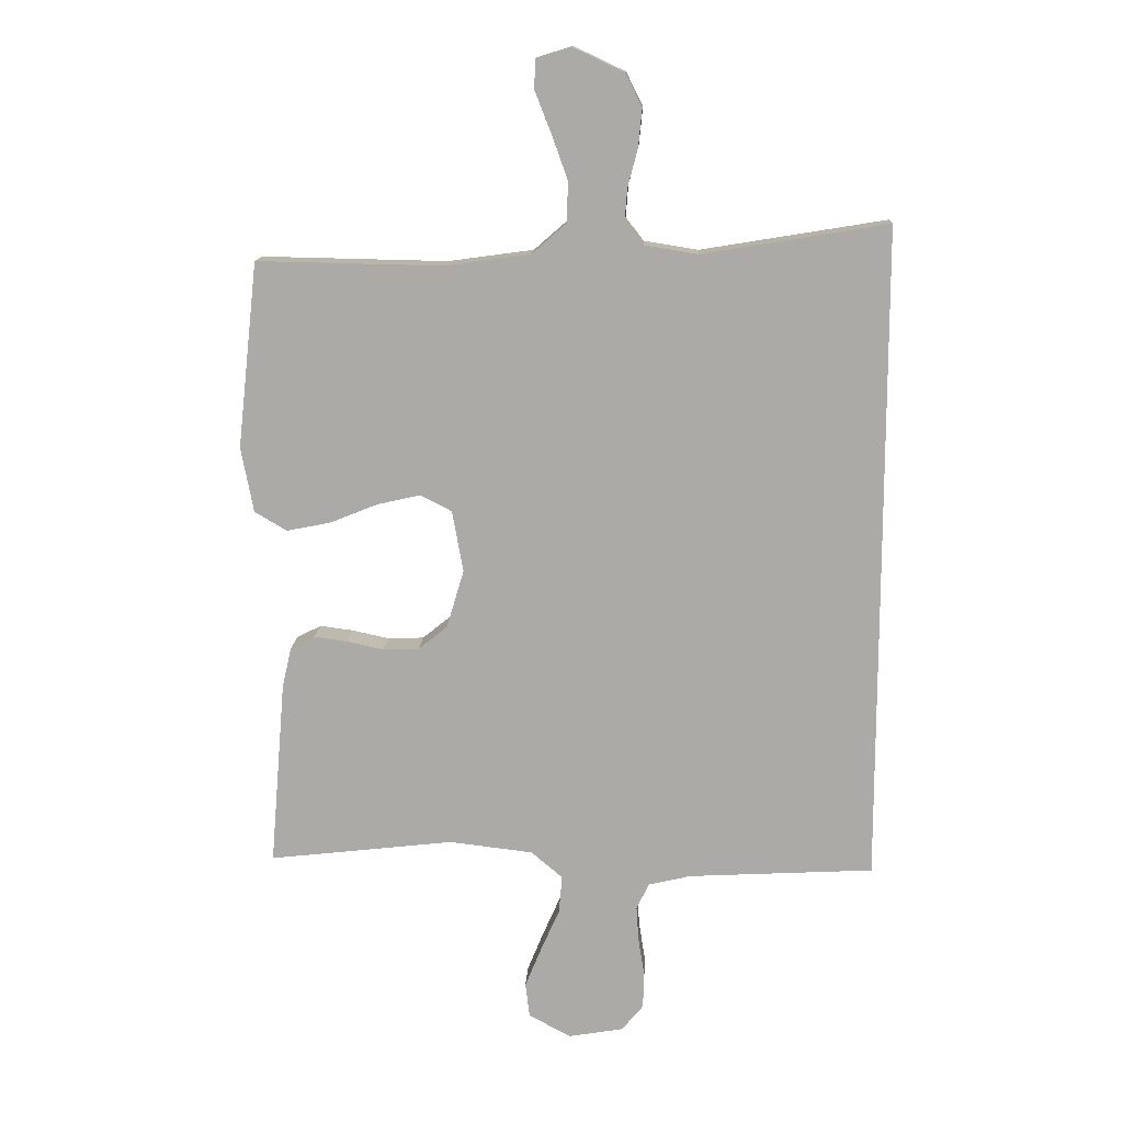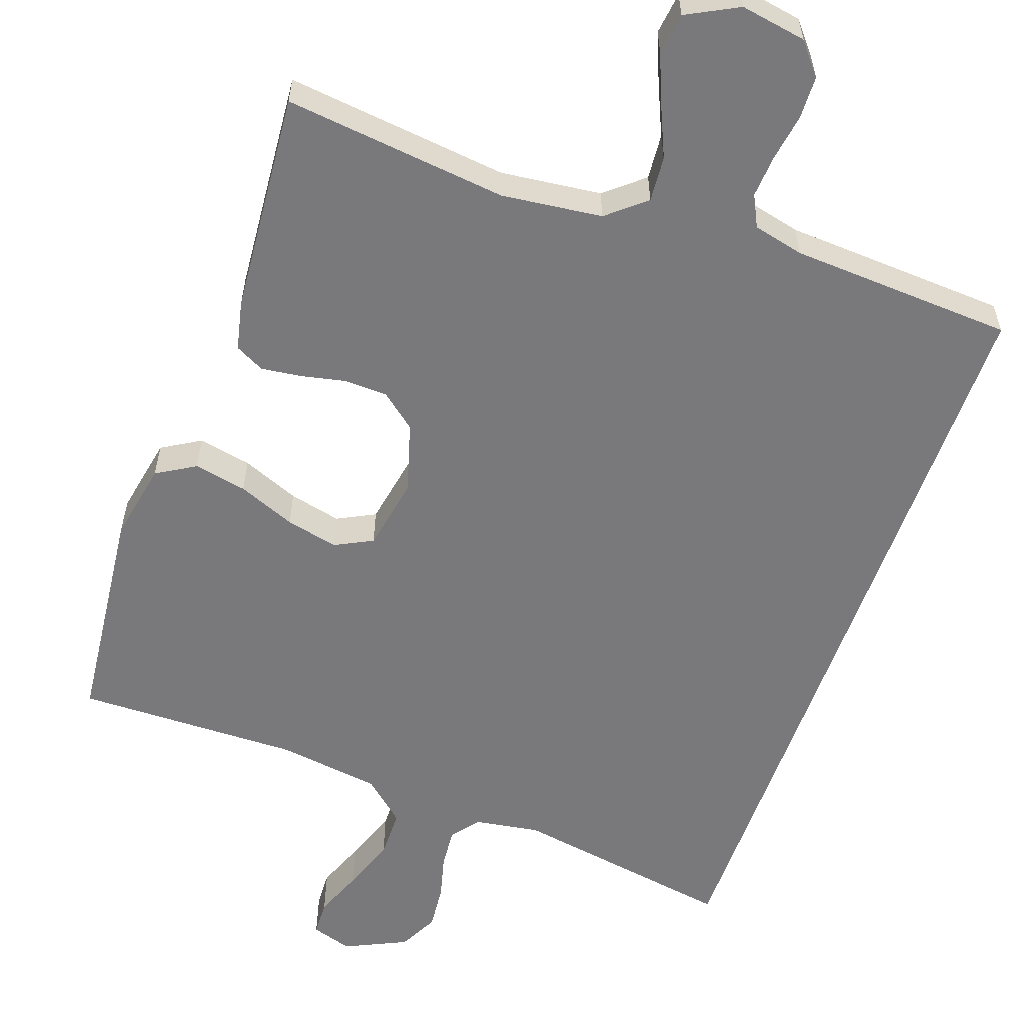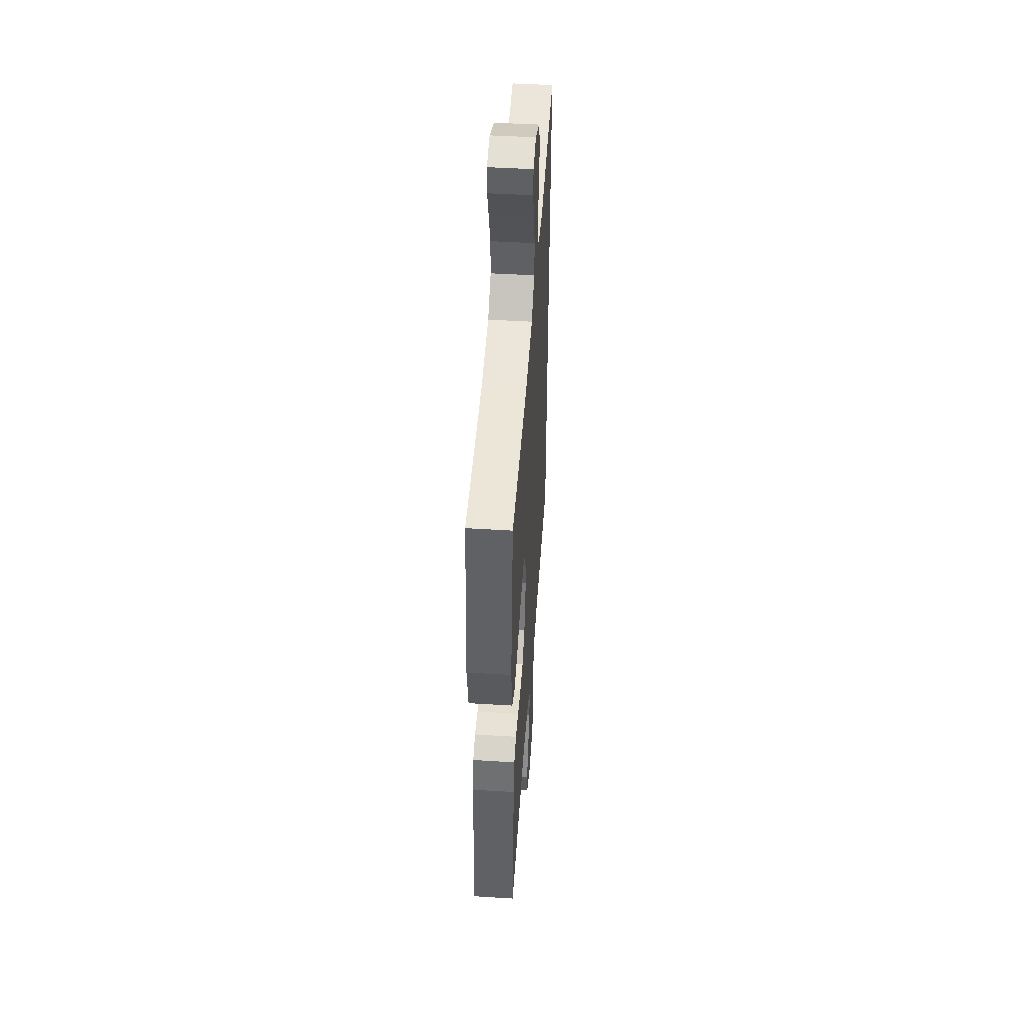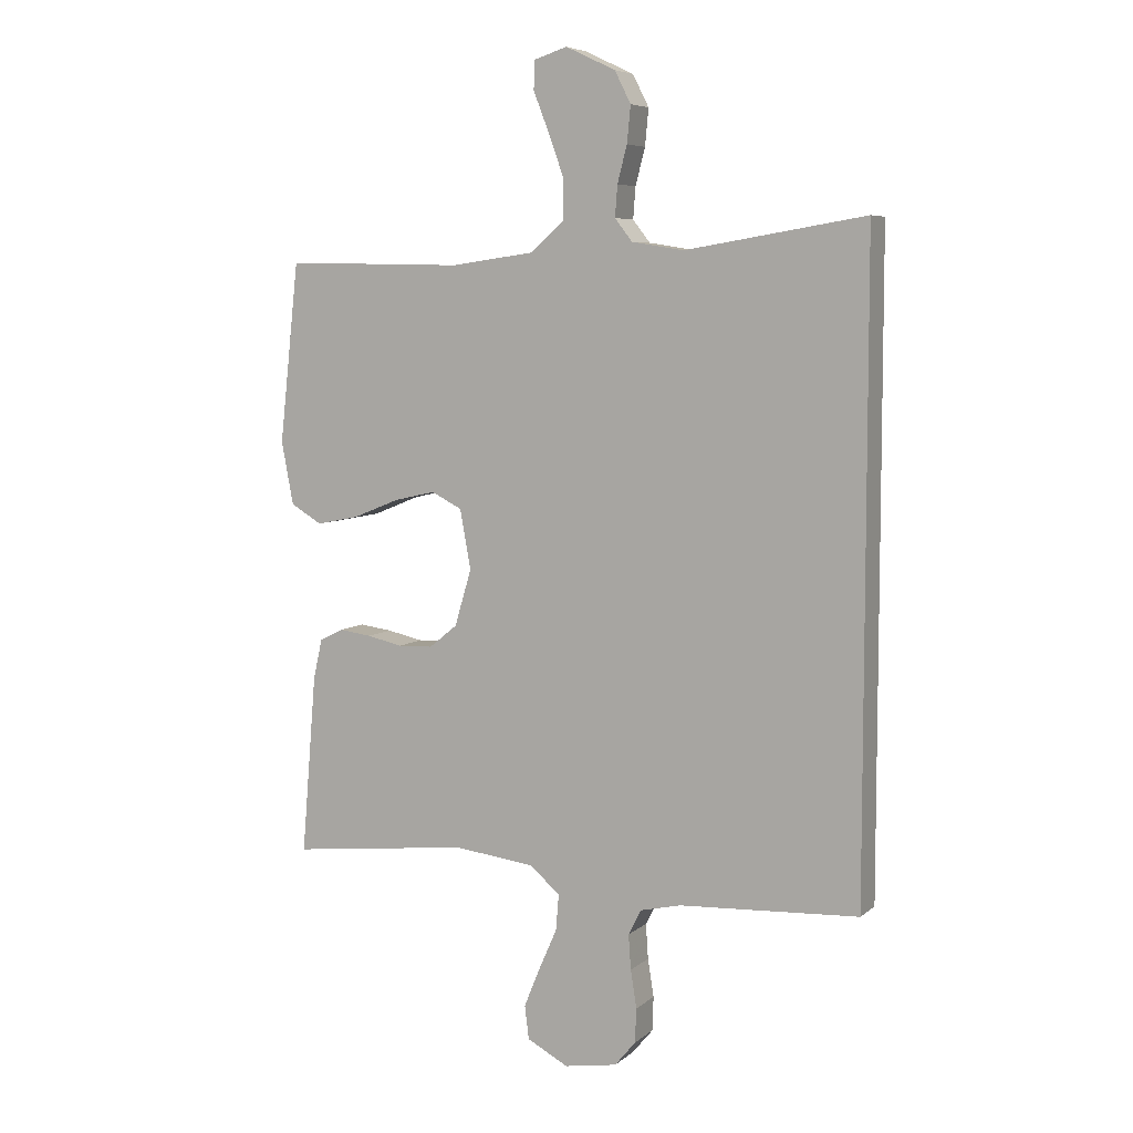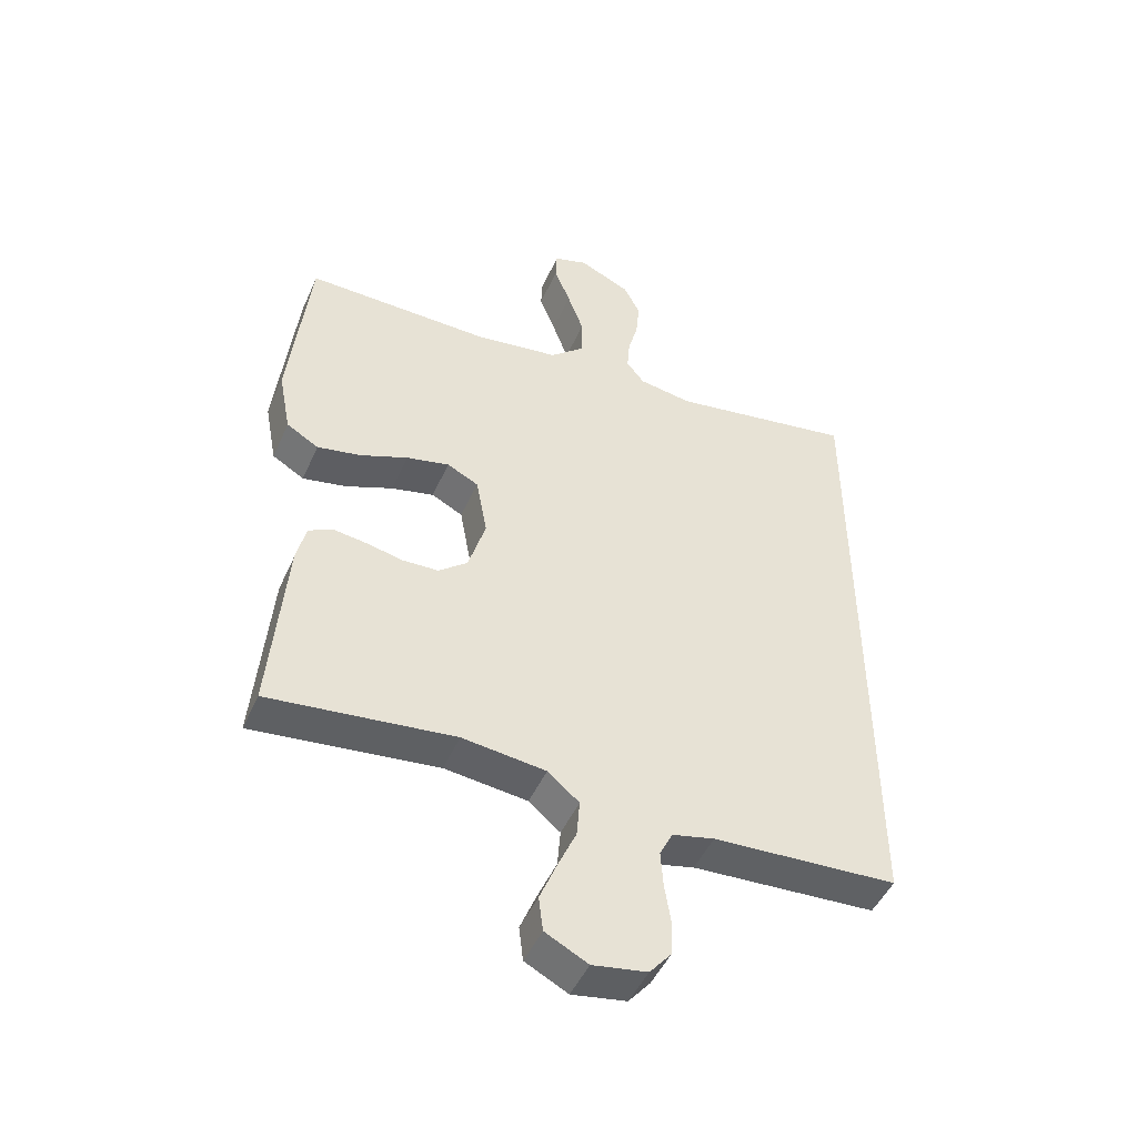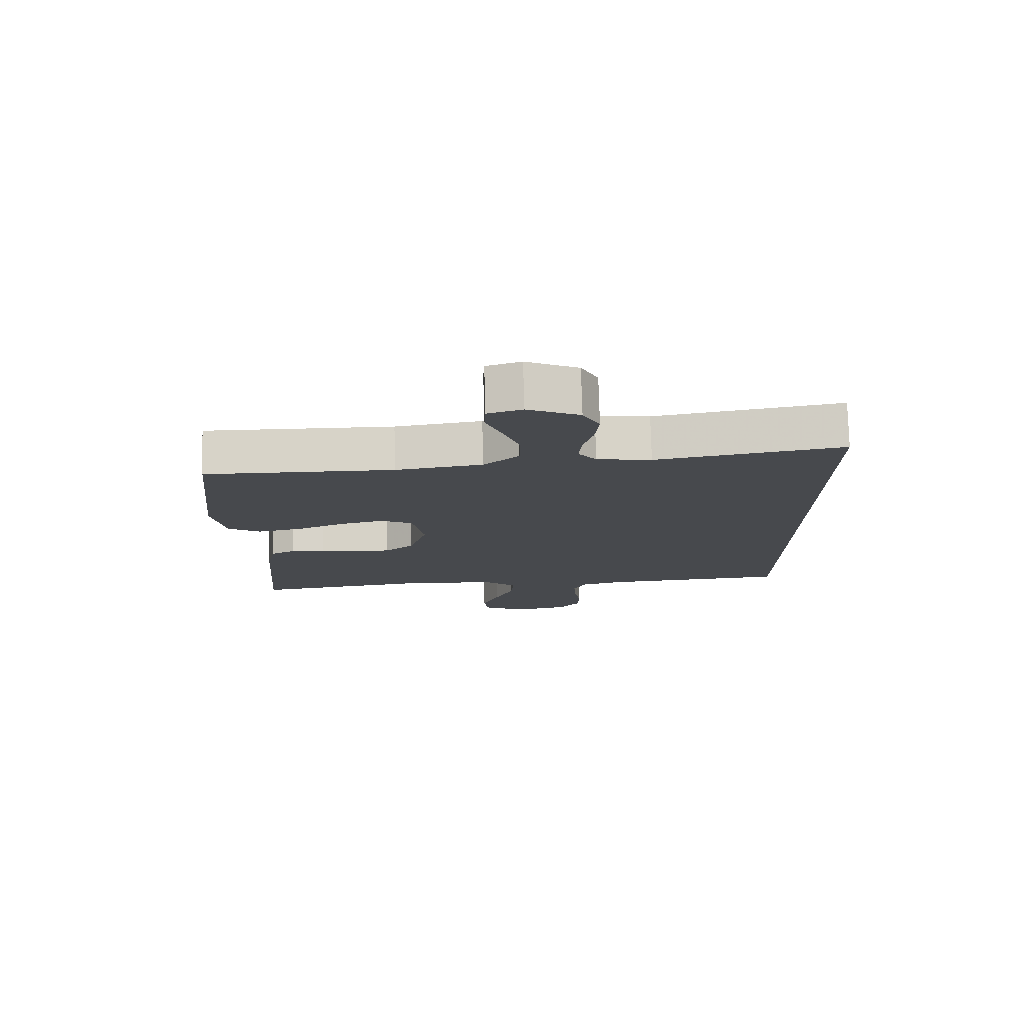
<metadata>
{"format":"obj","ext":"obj","renderer":"f3d","projection":"perspective","resolution":1024,"background":"white","views":[{"elev":13.4,"azim":-177.2,"up":"+Z"},{"elev":-57.9,"azim":160.5,"up":"+Y"},{"elev":47.6,"azim":94.0,"up":"+Z"},{"elev":6.5,"azim":-154.5,"up":"+Z"},{"elev":-47.8,"azim":156.7,"up":"+Z"},{"elev":77.5,"azim":178.4,"up":"+Z"}]}
</metadata>
<code>
v -0.5 0.07 -0.503
v -0.5 0.07 0.563
v -0.2 0.07 0.514
v -0.113 0.07 0.528
v -0.084 0.07 0.565
v -0.088 0.07 0.617
v -0.104 0.07 0.678
v -0.11 0.07 0.739
v -0.083 0.07 0.792
v 0 0.07 0.831
v 0.055 0.07 0.814
v 0.057 0.07 0.766
v 0.031 0.07 0.7
v 0.005 0.07 0.628
v 0.006 0.07 0.562
v 0.062 0.07 0.513
v 0.2 0.07 0.494
v 0.5 0.07 0.5
v 0.533 0.07 0.2
v 0.513 0.07 0.095
v 0.461 0.07 0.064
v 0.39 0.07 0.078
v 0.313 0.07 0.109
v 0.243 0.07 0.125
v 0.192 0.07 0.099
v 0.174 0.07 0
v 0.202 0.07 -0.094
v 0.249 0.07 -0.132
v 0.307 0.07 -0.134
v 0.367 0.07 -0.121
v 0.421 0.07 -0.114
v 0.46 0.07 -0.134
v 0.475 0.07 -0.2
v 0.5 0.07 -0.5
v 0.2 0.07 -0.466
v 0.065 0.07 -0.482
v 0.014 0.07 -0.525
v 0.019 0.07 -0.586
v 0.049 0.07 -0.654
v 0.076 0.07 -0.72
v 0.069 0.07 -0.776
v 0 0.07 -0.812
v -0.088 0.07 -0.797
v -0.123 0.07 -0.755
v -0.125 0.07 -0.698
v -0.115 0.07 -0.635
v -0.111 0.07 -0.577
v -0.132 0.07 -0.535
v -0.2 0.07 -0.519
v -0.5 0 -0.503
v -0.5 0 0.563
v -0.2 0 0.514
v -0.113 0 0.528
v -0.084 0 0.565
v -0.088 0 0.617
v -0.104 0 0.678
v -0.11 0 0.739
v -0.083 0 0.792
v 0 0 0.831
v 0.055 0 0.814
v 0.057 0 0.766
v 0.031 0 0.7
v 0.005 0 0.628
v 0.006 0 0.562
v 0.062 0 0.513
v 0.2 0 0.494
v 0.5 0 0.5
v 0.533 0 0.2
v 0.513 0 0.095
v 0.461 0 0.064
v 0.39 0 0.078
v 0.313 0 0.109
v 0.243 0 0.125
v 0.192 0 0.099
v 0.174 0 0
v 0.202 0 -0.094
v 0.249 0 -0.132
v 0.307 0 -0.134
v 0.367 0 -0.121
v 0.421 0 -0.114
v 0.46 0 -0.134
v 0.475 0 -0.2
v 0.5 0 -0.5
v 0.2 0 -0.466
v 0.065 0 -0.482
v 0.014 0 -0.525
v 0.019 0 -0.586
v 0.049 0 -0.654
v 0.076 0 -0.72
v 0.069 0 -0.776
v 0 0 -0.812
v -0.088 0 -0.797
v -0.123 0 -0.755
v -0.125 0 -0.698
v -0.115 0 -0.635
v -0.111 0 -0.577
v -0.132 0 -0.535
v -0.2 0 -0.519
f 44 45 46
f 43 44 46
f 42 43 46
f 41 42 46
f 40 41 46
f 39 40 46
f 38 39 46
f 37 38 46 47
f 36 37 47 48
f 33 34 35
f 32 33 35
f 31 32 35
f 30 31 35
f 29 30 35
f 28 29 35 36
f 36 48 49
f 28 36 49
f 27 28 49
f 21 22 23
f 20 21 23
f 19 20 23
f 18 19 23
f 17 18 23
f 16 17 23 24
f 15 16 24 25
f 11 12 13
f 10 11 13
f 9 10 13
f 8 9 13
f 7 8 13
f 6 7 13
f 5 6 13 14
f 4 5 14 15
f 1 2 3
f 49 1 3
f 27 49 3
f 26 27 3
f 4 15 25 26
f 3 4 26
f 95 94 93
f 95 93 92
f 95 92 91
f 95 91 90
f 95 90 89
f 95 89 88
f 95 88 87
f 96 95 87 86
f 97 96 86 85
f 84 83 82
f 84 82 81
f 84 81 80
f 84 80 79
f 84 79 78
f 85 84 78 77
f 98 97 85
f 98 85 77
f 98 77 76
f 72 71 70
f 72 70 69
f 72 69 68
f 72 68 67
f 72 67 66
f 73 72 66 65
f 74 73 65 64
f 62 61 60
f 62 60 59
f 62 59 58
f 62 58 57
f 62 57 56
f 62 56 55
f 63 62 55 54
f 64 63 54 53
f 52 51 50
f 52 50 98
f 52 98 76
f 52 76 75
f 75 74 64 53
f 75 53 52
f 1 50 51 2
f 2 51 52 3
f 3 52 53 4
f 4 53 54 5
f 5 54 55 6
f 6 55 56 7
f 7 56 57 8
f 8 57 58 9
f 9 58 59 10
f 10 59 60 11
f 11 60 61 12
f 12 61 62 13
f 13 62 63 14
f 14 63 64 15
f 15 64 65 16
f 16 65 66 17
f 17 66 67 18
f 18 67 68 19
f 19 68 69 20
f 20 69 70 21
f 21 70 71 22
f 22 71 72 23
f 23 72 73 24
f 24 73 74 25
f 25 74 75 26
f 26 75 76 27
f 27 76 77 28
f 28 77 78 29
f 29 78 79 30
f 30 79 80 31
f 31 80 81 32
f 32 81 82 33
f 33 82 83 34
f 34 83 84 35
f 35 84 85 36
f 36 85 86 37
f 37 86 87 38
f 38 87 88 39
f 39 88 89 40
f 40 89 90 41
f 41 90 91 42
f 42 91 92 43
f 43 92 93 44
f 44 93 94 45
f 45 94 95 46
f 46 95 96 47
f 47 96 97 48
f 48 97 98 49
f 49 98 50 1

</code>
